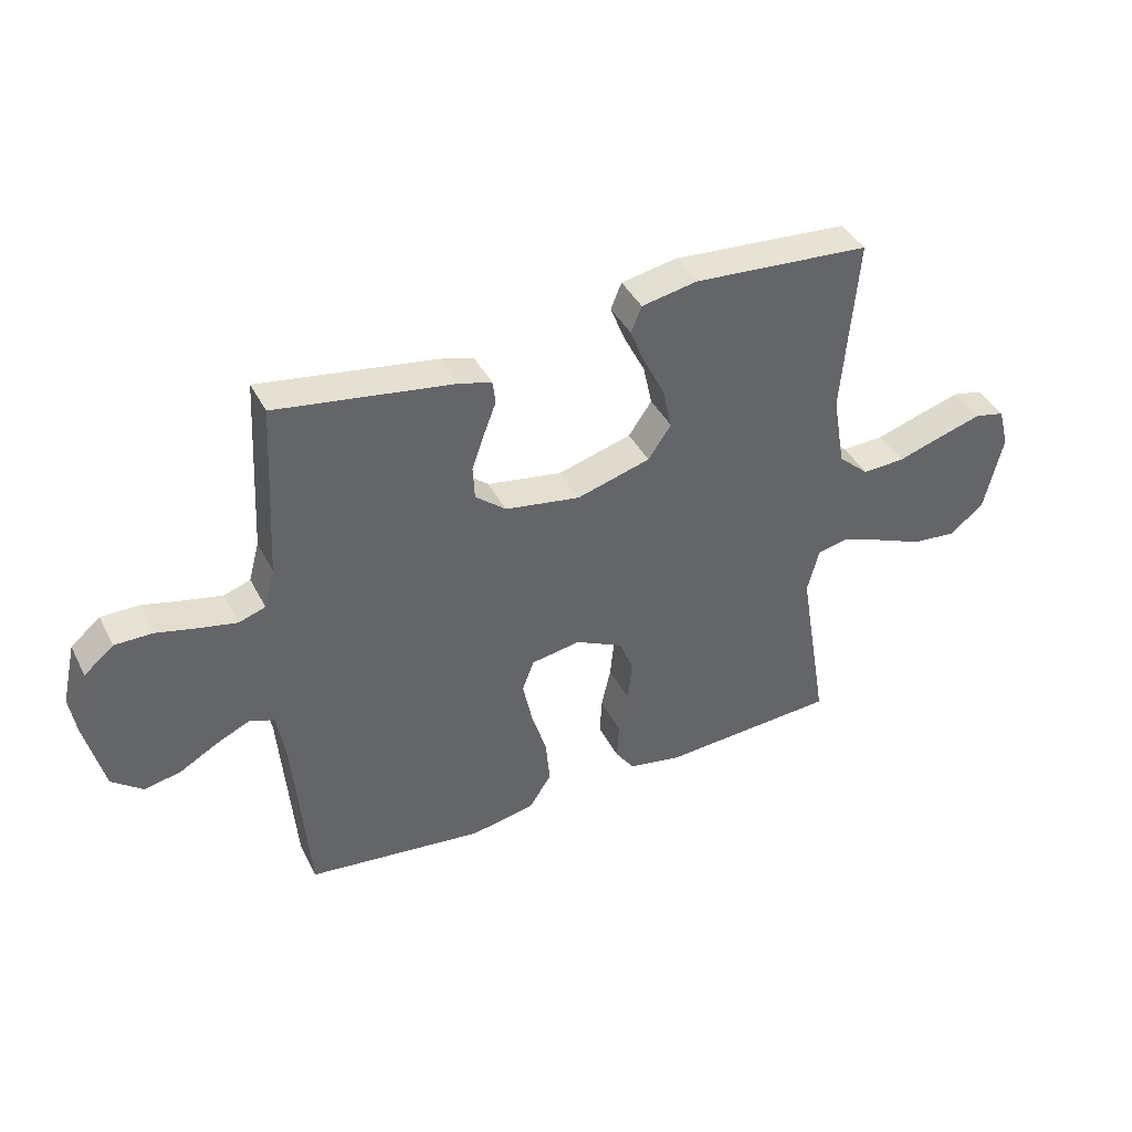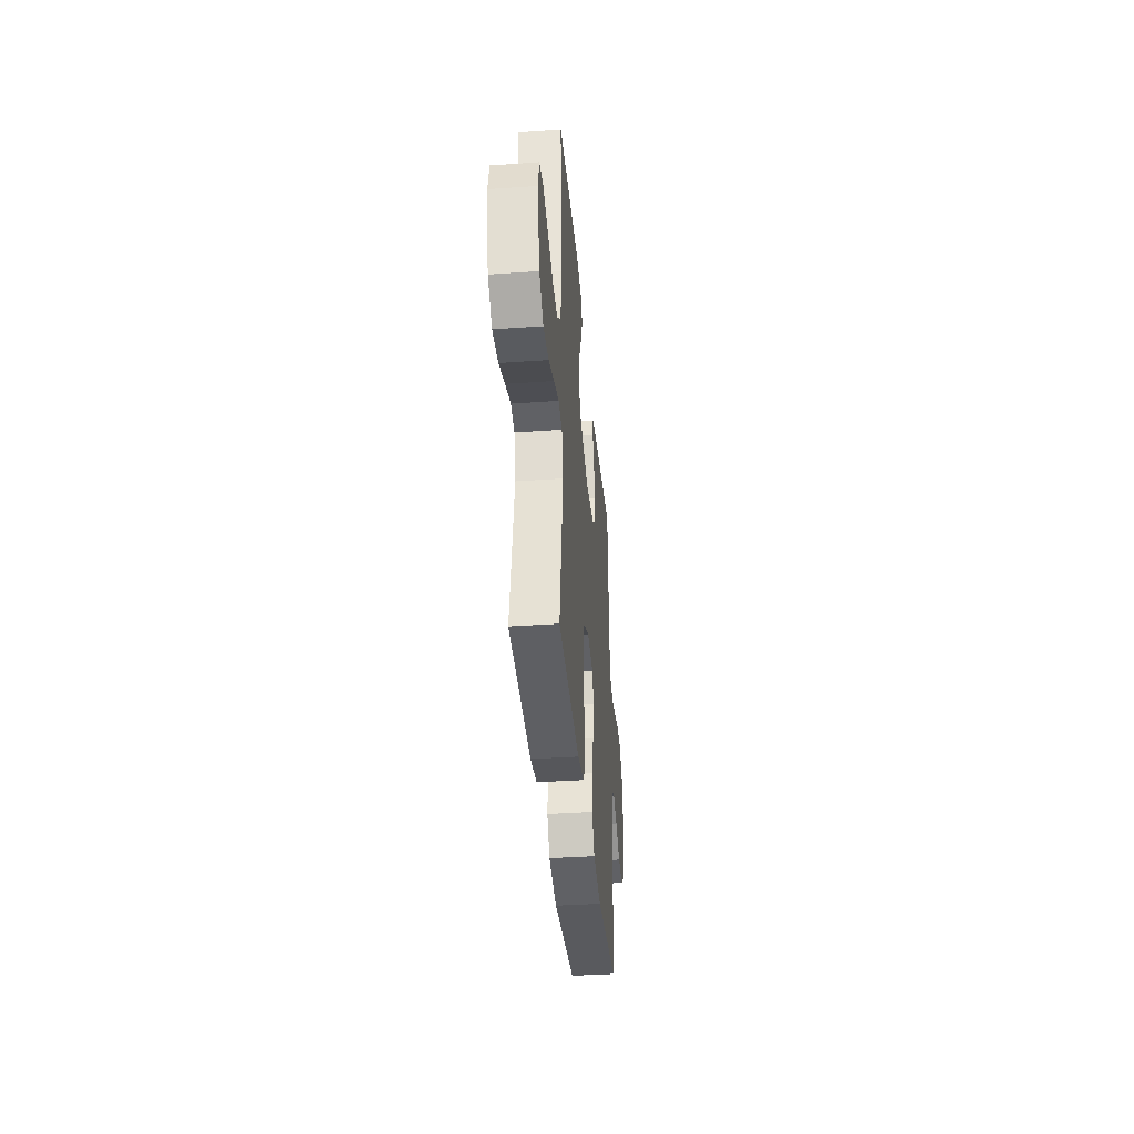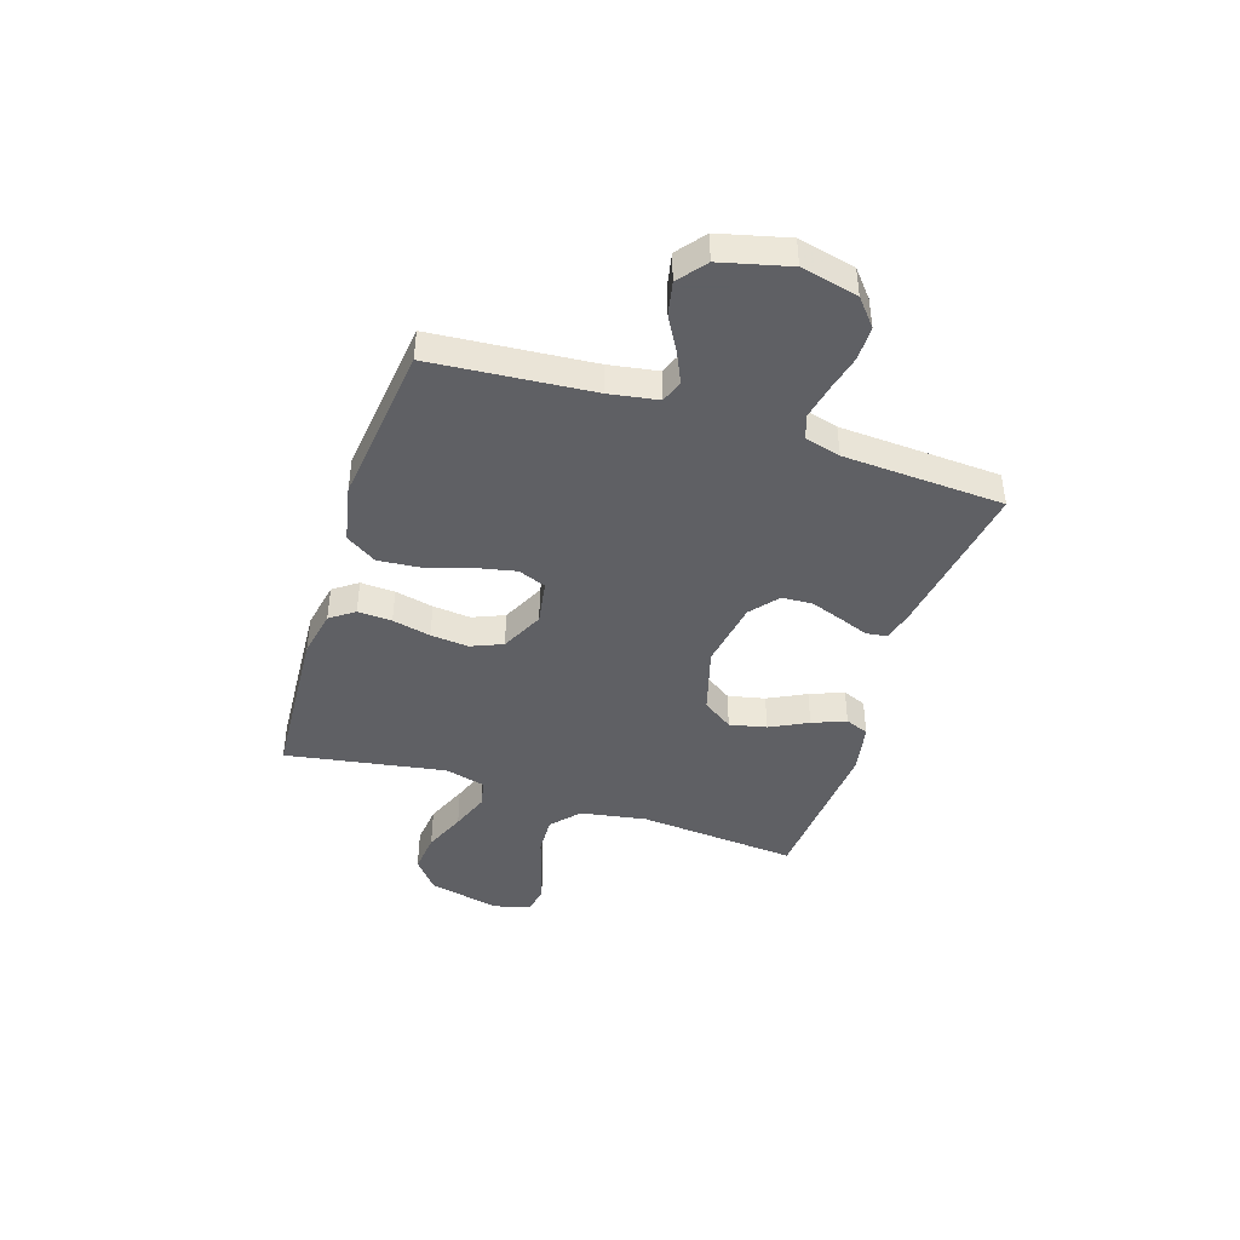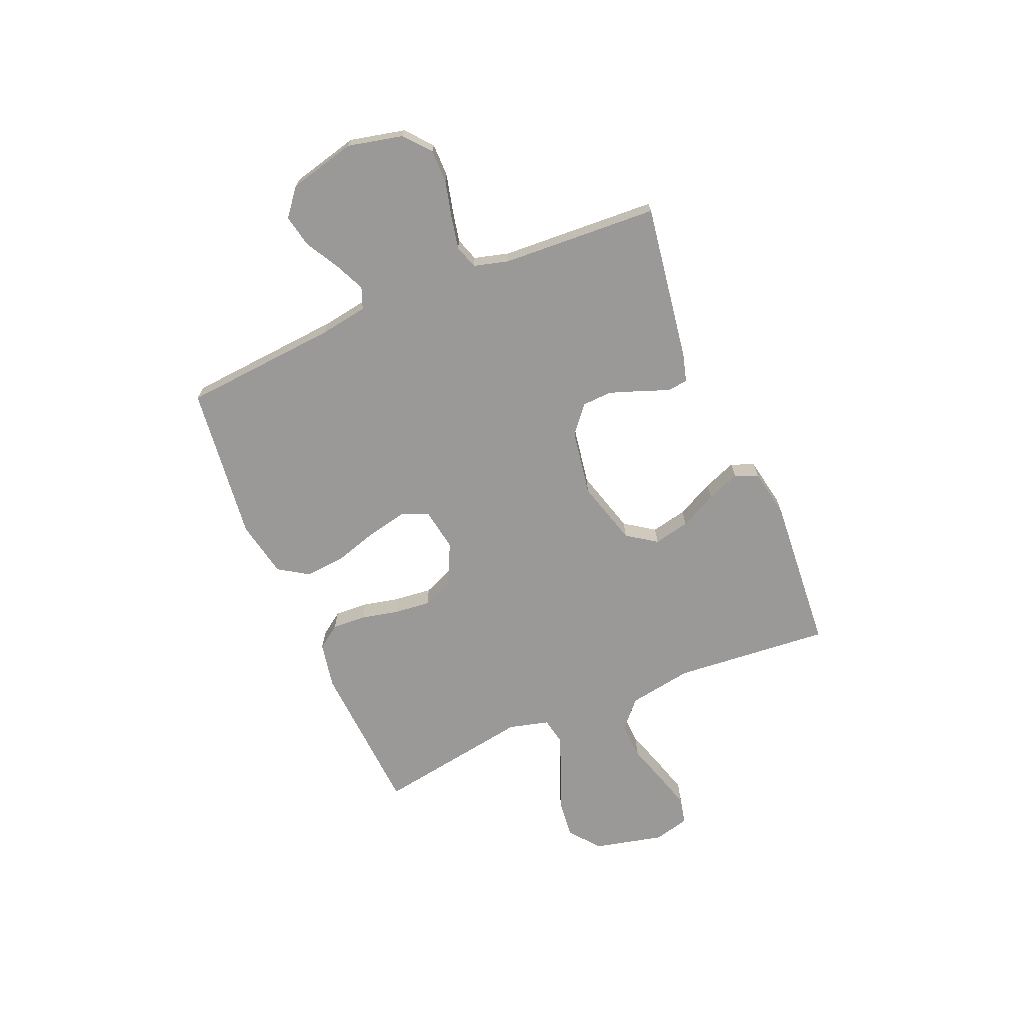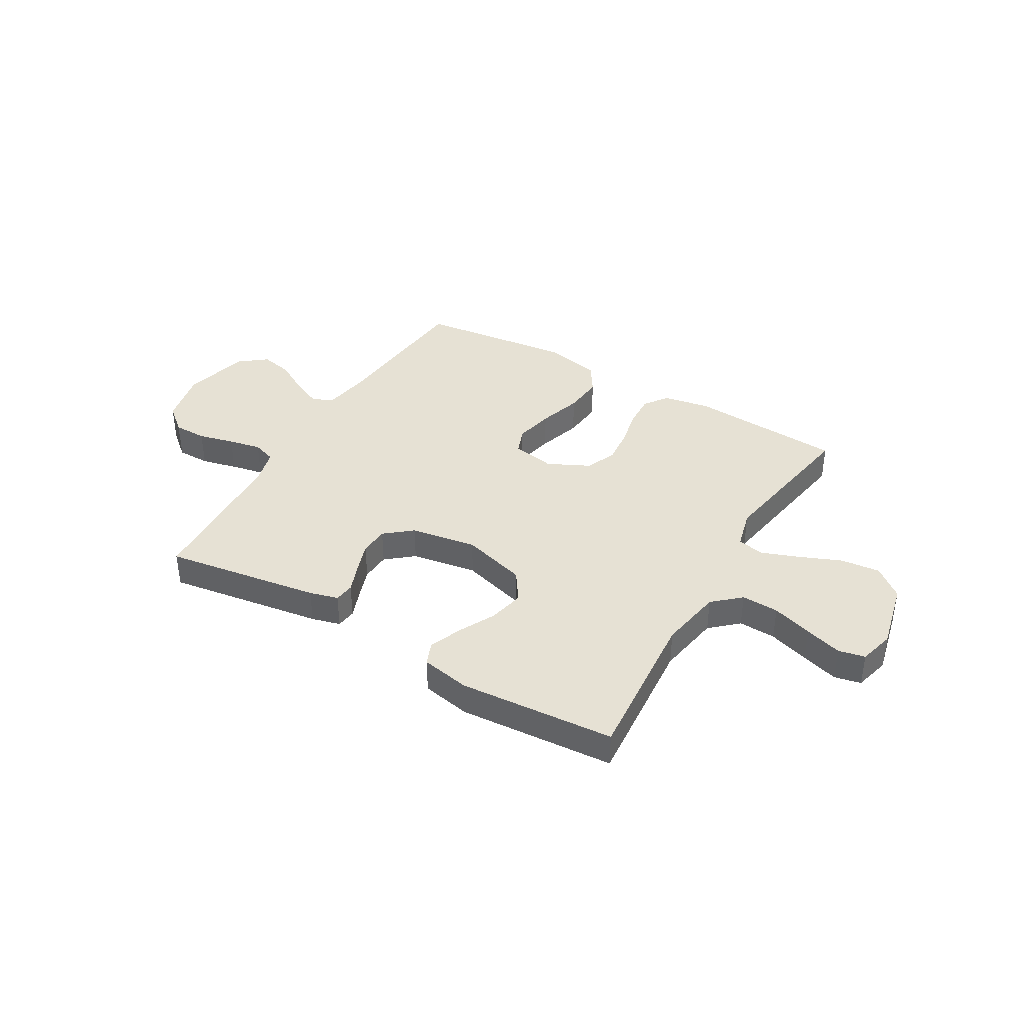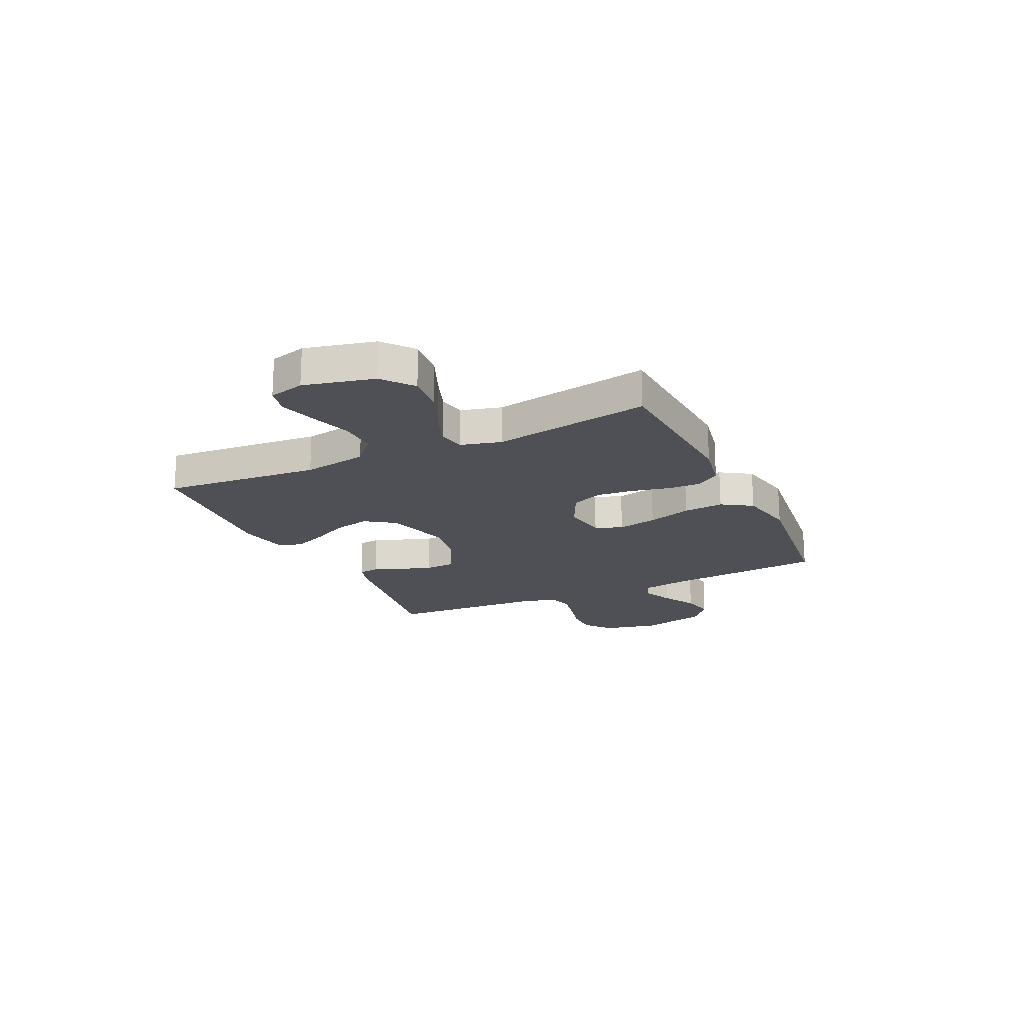
<metadata>
{"format":"obj","ext":"obj","renderer":"f3d","projection":"perspective","resolution":1024,"background":"white","views":[{"elev":40.9,"azim":-25.3,"up":"+Z"},{"elev":-38.0,"azim":95.1,"up":"+Z"},{"elev":-43.2,"azim":-107.9,"up":"+Y"},{"elev":-69.0,"azim":-67.2,"up":"+Y"},{"elev":39.0,"azim":30.4,"up":"+Y"},{"elev":-19.3,"azim":115.2,"up":"+Y"}]}
</metadata>
<code>
v 0.5 0.07 -0.5
v 0.2 0.07 -0.519
v 0.111 0.07 -0.502
v 0.079 0.07 -0.457
v 0.082 0.07 -0.393
v 0.098 0.07 -0.321
v 0.105 0.07 -0.25
v 0.08 0.07 -0.191
v 0 0.07 -0.152
v -0.083 0.07 -0.166
v -0.103 0.07 -0.218
v -0.087 0.07 -0.294
v -0.061 0.07 -0.378
v -0.054 0.07 -0.455
v -0.091 0.07 -0.513
v -0.2 0.07 -0.535
v -0.5 0.07 -0.5
v -0.525 0.07 -0.2
v -0.54 0.07 -0.109
v -0.581 0.07 -0.093
v -0.638 0.07 -0.119
v -0.703 0.07 -0.156
v -0.765 0.07 -0.169
v -0.817 0.07 -0.128
v -0.849 0.07 0
v -0.825 0.07 0.106
v -0.775 0.07 0.148
v -0.711 0.07 0.148
v -0.642 0.07 0.131
v -0.579 0.07 0.118
v -0.534 0.07 0.133
v -0.516 0.07 0.2
v -0.5 0.07 0.5
v -0.2 0.07 0.454
v -0.145 0.07 0.439
v -0.14 0.07 0.4
v -0.161 0.07 0.345
v -0.182 0.07 0.285
v -0.179 0.07 0.228
v -0.127 0.07 0.185
v 0 0.07 0.164
v 0.125 0.07 0.2
v 0.164 0.07 0.257
v 0.149 0.07 0.326
v 0.113 0.07 0.397
v 0.088 0.07 0.46
v 0.106 0.07 0.504
v 0.2 0.07 0.522
v 0.5 0.07 0.5
v 0.475 0.07 0.2
v 0.496 0.07 0.077
v 0.548 0.07 0.03
v 0.62 0.07 0.033
v 0.698 0.07 0.058
v 0.769 0.07 0.079
v 0.82 0.07 0.068
v 0.838 0.07 0
v 0.807 0.07 -0.134
v 0.749 0.07 -0.181
v 0.673 0.07 -0.173
v 0.594 0.07 -0.14
v 0.522 0.07 -0.113
v 0.47 0.07 -0.123
v 0.45 0.07 -0.2
v 0.5 0 -0.5
v 0.2 0 -0.519
v 0.111 0 -0.502
v 0.079 0 -0.457
v 0.082 0 -0.393
v 0.098 0 -0.321
v 0.105 0 -0.25
v 0.08 0 -0.191
v 0 0 -0.152
v -0.083 0 -0.166
v -0.103 0 -0.218
v -0.087 0 -0.294
v -0.061 0 -0.378
v -0.054 0 -0.455
v -0.091 0 -0.513
v -0.2 0 -0.535
v -0.5 0 -0.5
v -0.525 0 -0.2
v -0.54 0 -0.109
v -0.581 0 -0.093
v -0.638 0 -0.119
v -0.703 0 -0.156
v -0.765 0 -0.169
v -0.817 0 -0.128
v -0.849 0 0
v -0.825 0 0.106
v -0.775 0 0.148
v -0.711 0 0.148
v -0.642 0 0.131
v -0.579 0 0.118
v -0.534 0 0.133
v -0.516 0 0.2
v -0.5 0 0.5
v -0.2 0 0.454
v -0.145 0 0.439
v -0.14 0 0.4
v -0.161 0 0.345
v -0.182 0 0.285
v -0.179 0 0.228
v -0.127 0 0.185
v 0 0 0.164
v 0.125 0 0.2
v 0.164 0 0.257
v 0.149 0 0.326
v 0.113 0 0.397
v 0.088 0 0.46
v 0.106 0 0.504
v 0.2 0 0.522
v 0.5 0 0.5
v 0.475 0 0.2
v 0.496 0 0.077
v 0.548 0 0.03
v 0.62 0 0.033
v 0.698 0 0.058
v 0.769 0 0.079
v 0.82 0 0.068
v 0.838 0 0
v 0.807 0 -0.134
v 0.749 0 -0.181
v 0.673 0 -0.173
v 0.594 0 -0.14
v 0.522 0 -0.113
v 0.47 0 -0.123
v 0.45 0 -0.2
f 59 60 61
f 58 59 61
f 57 58 61
f 56 57 61
f 55 56 61
f 54 55 61
f 53 54 61
f 52 53 61 62
f 51 52 62 63
f 48 49 50
f 47 48 50
f 46 47 50
f 45 46 50
f 44 45 50
f 51 63 64
f 50 51 64
f 44 50 64
f 43 44 64
f 35 36 37
f 34 35 37
f 33 34 37
f 32 33 37
f 31 32 37 38
f 27 28 29
f 26 27 29
f 25 26 29
f 24 25 29
f 23 24 29
f 22 23 29
f 21 22 29
f 20 21 29 30
f 19 20 30 31
f 16 17 18
f 15 16 18
f 14 15 18
f 13 14 18
f 12 13 18
f 18 19 31
f 12 18 31
f 11 12 31
f 4 5 6
f 3 4 6
f 2 3 6
f 1 2 6
f 64 1 6
f 64 6 7
f 64 7 8
f 43 64 8
f 42 43 8
f 41 42 8 9
f 40 41 9 10
f 10 11 31
f 40 10 31
f 39 40 31
f 31 38 39
f 125 124 123
f 125 123 122
f 125 122 121
f 125 121 120
f 125 120 119
f 125 119 118
f 125 118 117
f 126 125 117 116
f 127 126 116 115
f 114 113 112
f 114 112 111
f 114 111 110
f 114 110 109
f 114 109 108
f 128 127 115
f 128 115 114
f 128 114 108
f 128 108 107
f 101 100 99
f 101 99 98
f 101 98 97
f 101 97 96
f 102 101 96 95
f 93 92 91
f 93 91 90
f 93 90 89
f 93 89 88
f 93 88 87
f 93 87 86
f 93 86 85
f 94 93 85 84
f 95 94 84 83
f 82 81 80
f 82 80 79
f 82 79 78
f 82 78 77
f 82 77 76
f 95 83 82
f 95 82 76
f 95 76 75
f 70 69 68
f 70 68 67
f 70 67 66
f 70 66 65
f 70 65 128
f 71 70 128
f 72 71 128
f 72 128 107
f 72 107 106
f 73 72 106 105
f 74 73 105 104
f 95 75 74
f 95 74 104
f 95 104 103
f 103 102 95
f 1 65 66 2
f 2 66 67 3
f 3 67 68 4
f 4 68 69 5
f 5 69 70 6
f 6 70 71 7
f 7 71 72 8
f 8 72 73 9
f 9 73 74 10
f 10 74 75 11
f 11 75 76 12
f 12 76 77 13
f 13 77 78 14
f 14 78 79 15
f 15 79 80 16
f 16 80 81 17
f 17 81 82 18
f 18 82 83 19
f 19 83 84 20
f 20 84 85 21
f 21 85 86 22
f 22 86 87 23
f 23 87 88 24
f 24 88 89 25
f 25 89 90 26
f 26 90 91 27
f 27 91 92 28
f 28 92 93 29
f 29 93 94 30
f 30 94 95 31
f 31 95 96 32
f 32 96 97 33
f 33 97 98 34
f 34 98 99 35
f 35 99 100 36
f 36 100 101 37
f 37 101 102 38
f 38 102 103 39
f 39 103 104 40
f 40 104 105 41
f 41 105 106 42
f 42 106 107 43
f 43 107 108 44
f 44 108 109 45
f 45 109 110 46
f 46 110 111 47
f 47 111 112 48
f 48 112 113 49
f 49 113 114 50
f 50 114 115 51
f 51 115 116 52
f 52 116 117 53
f 53 117 118 54
f 54 118 119 55
f 55 119 120 56
f 56 120 121 57
f 57 121 122 58
f 58 122 123 59
f 59 123 124 60
f 60 124 125 61
f 61 125 126 62
f 62 126 127 63
f 63 127 128 64
f 64 128 65 1

</code>
